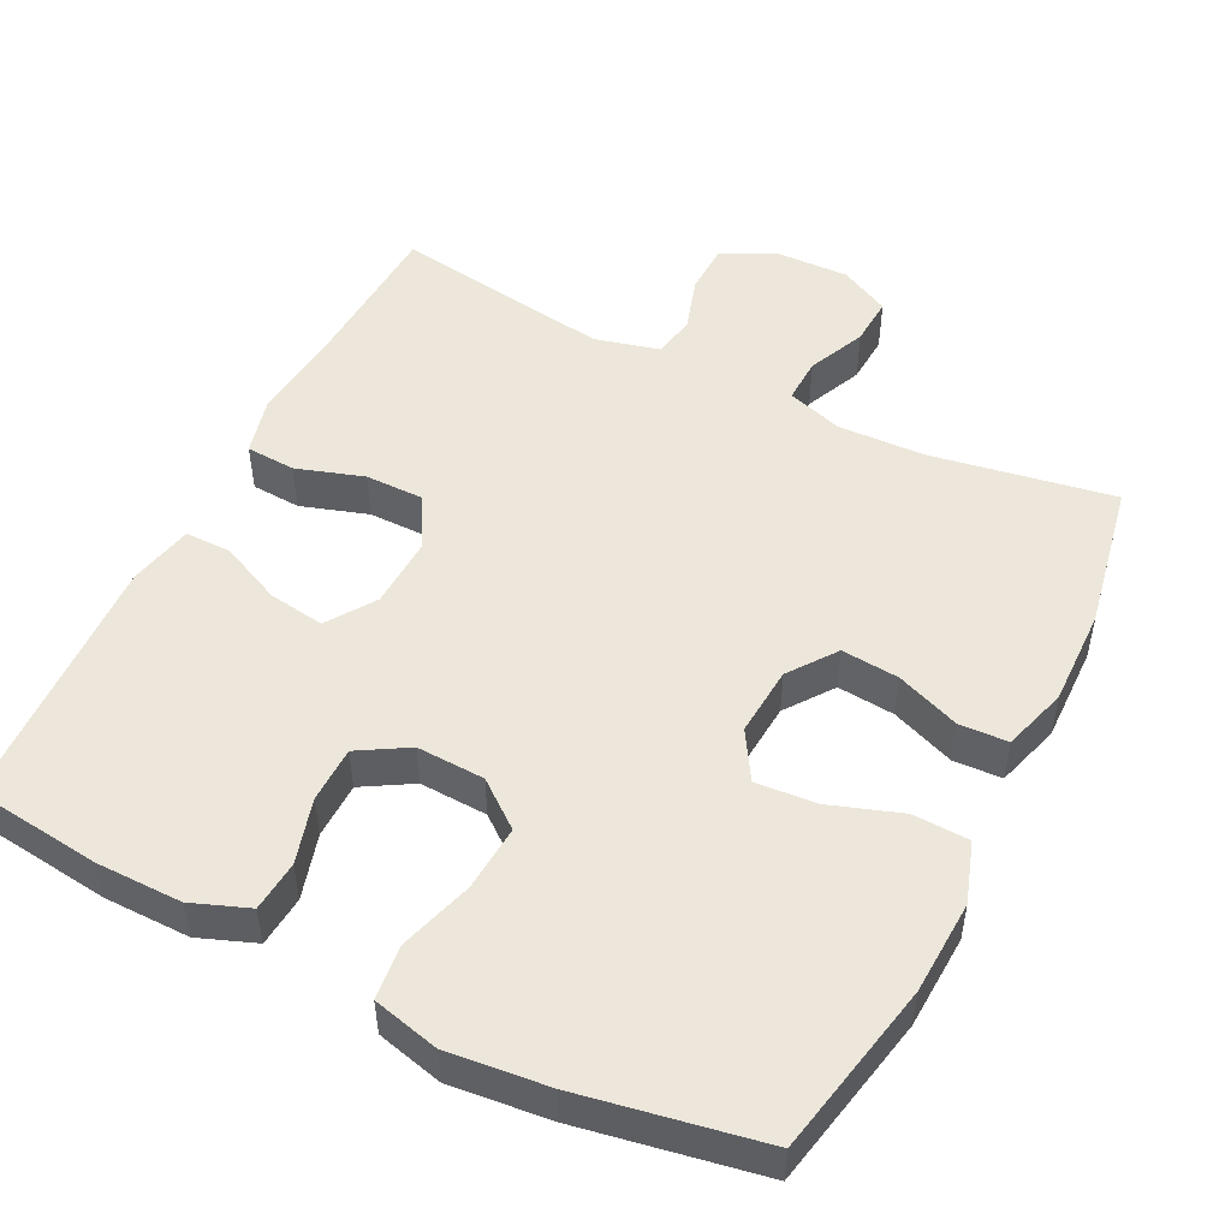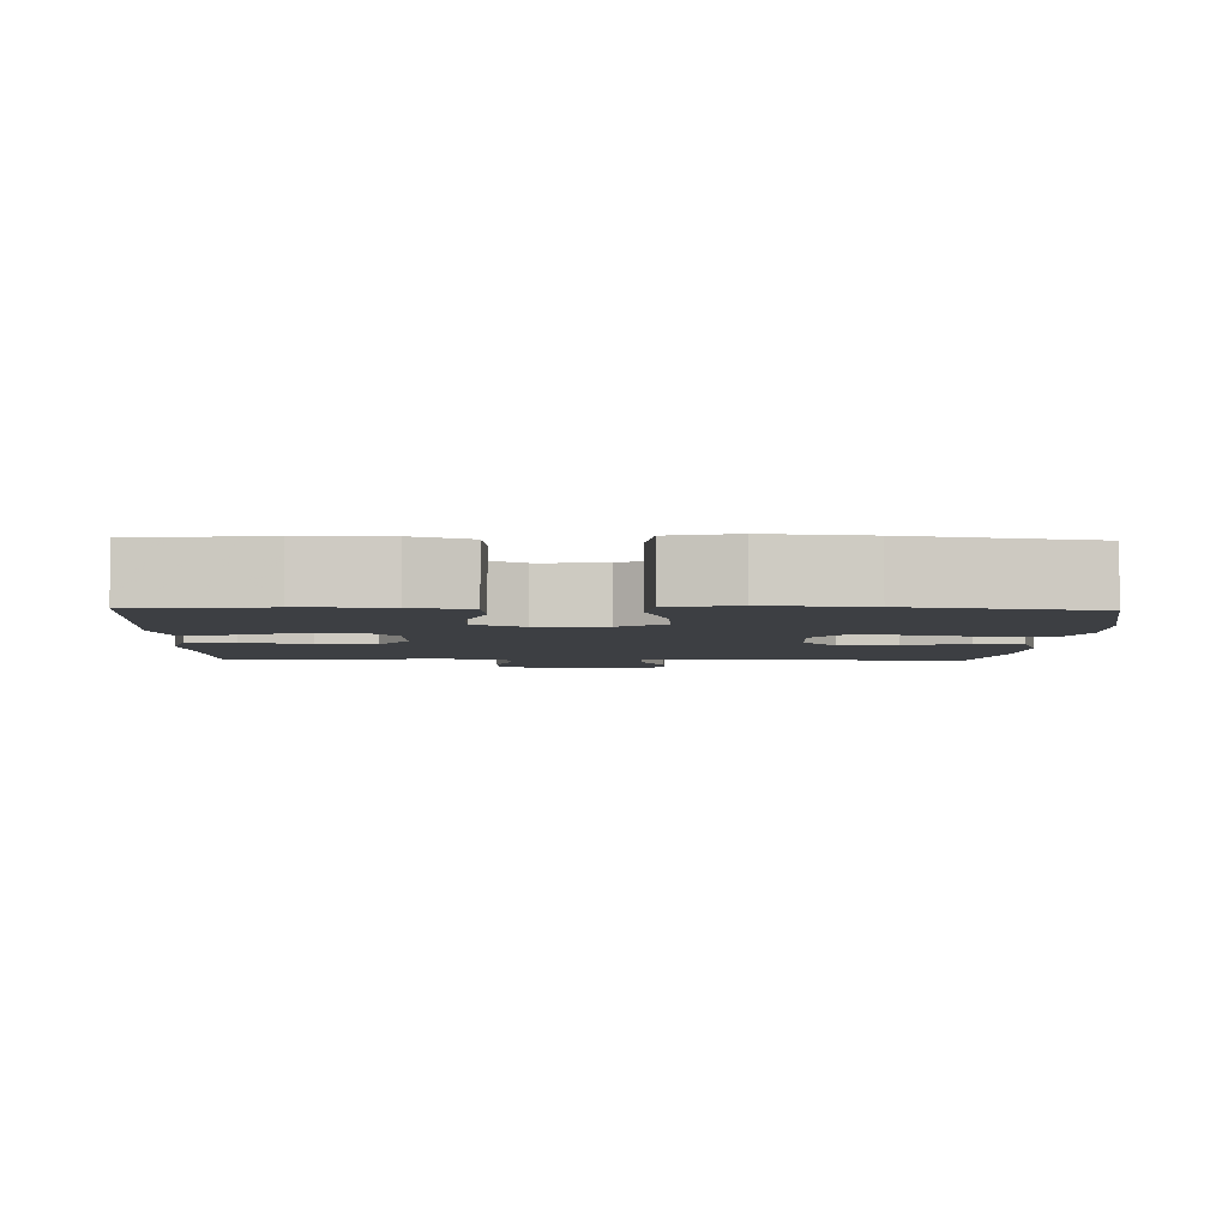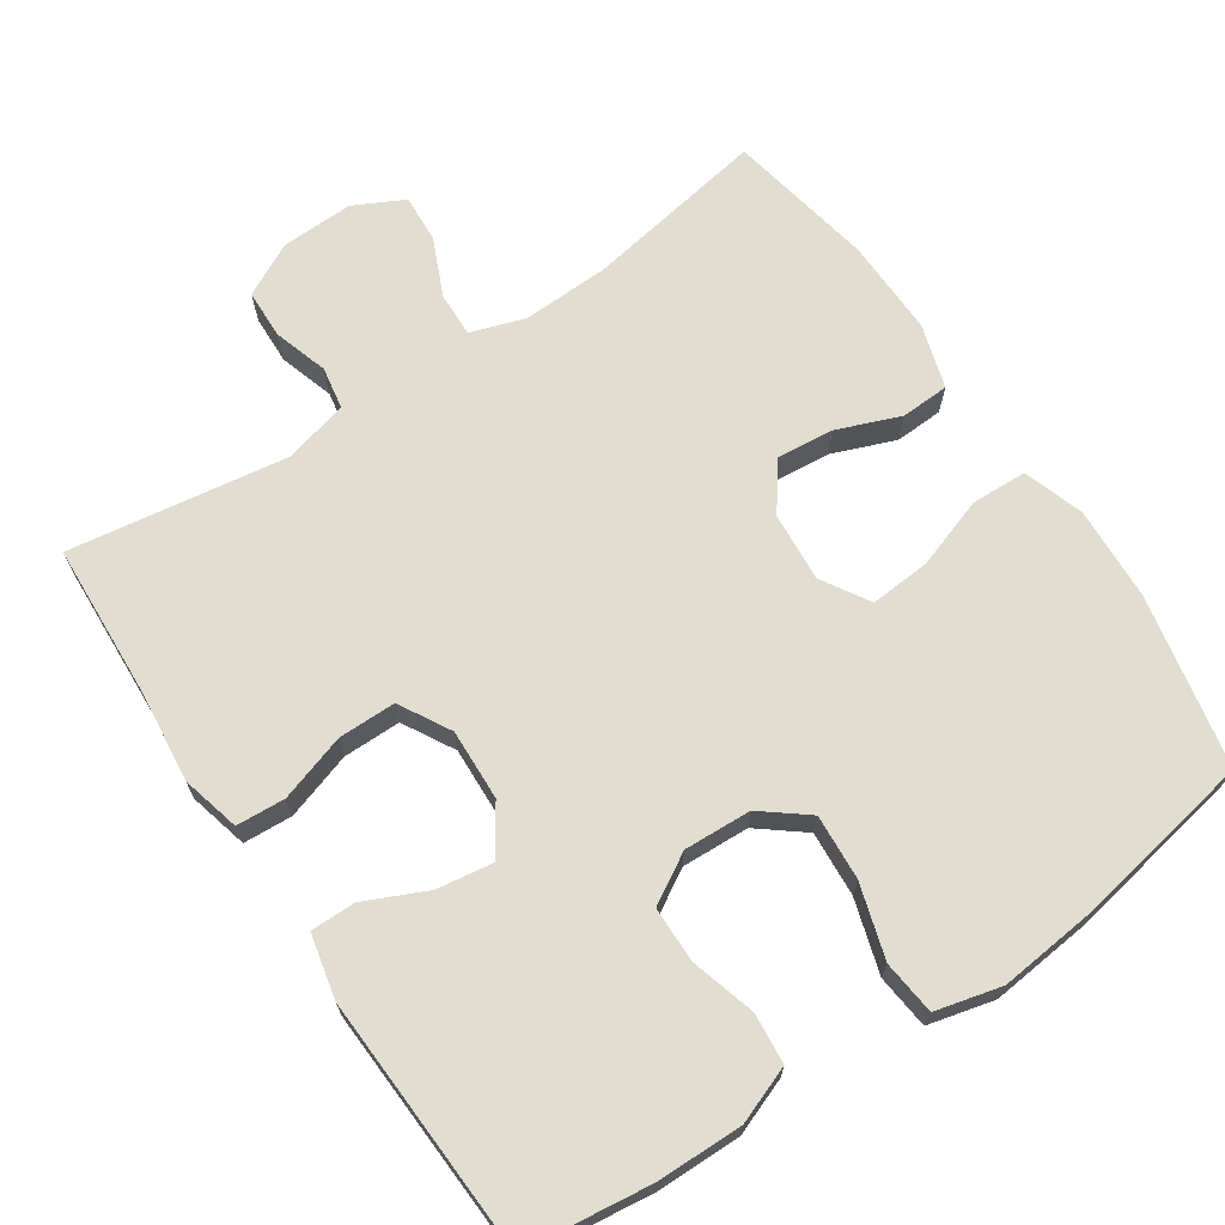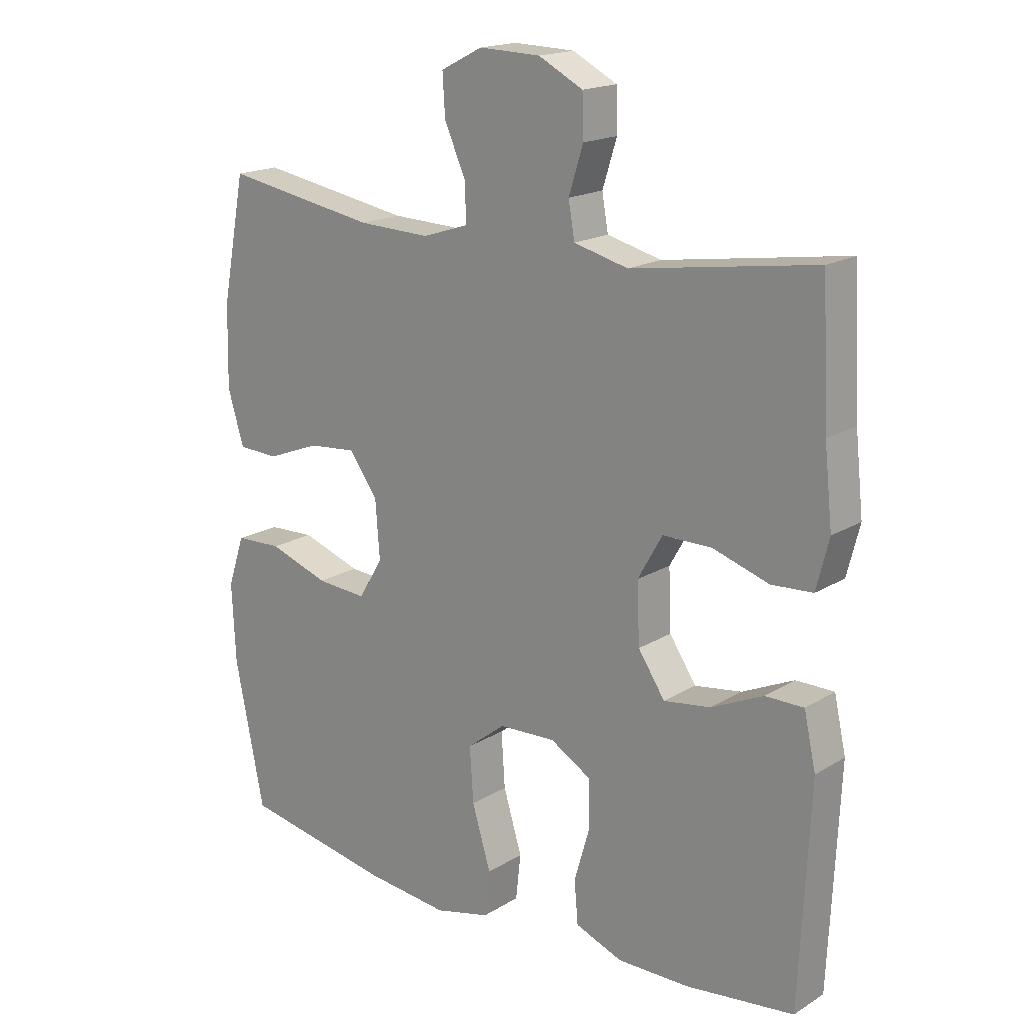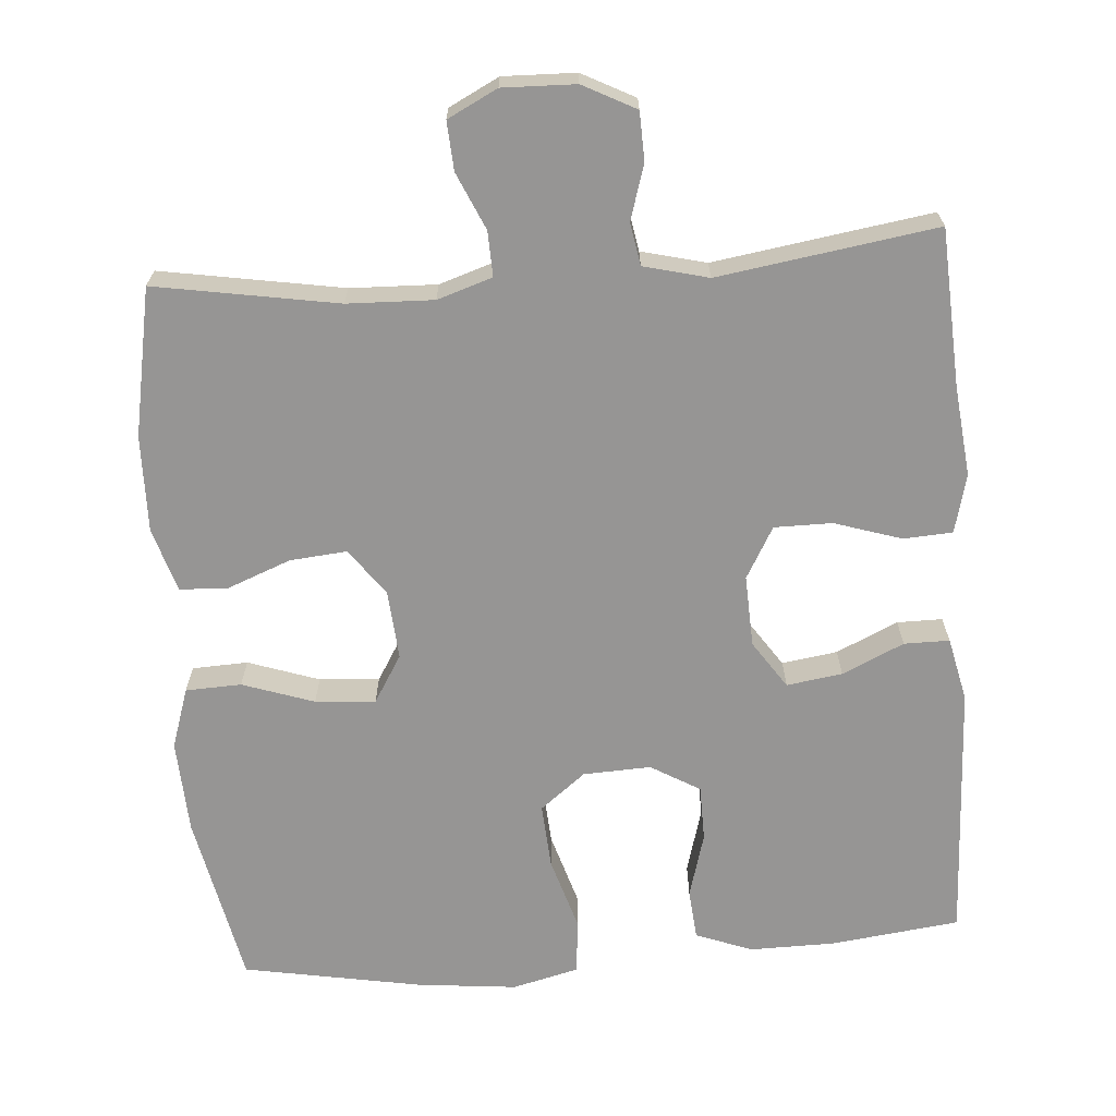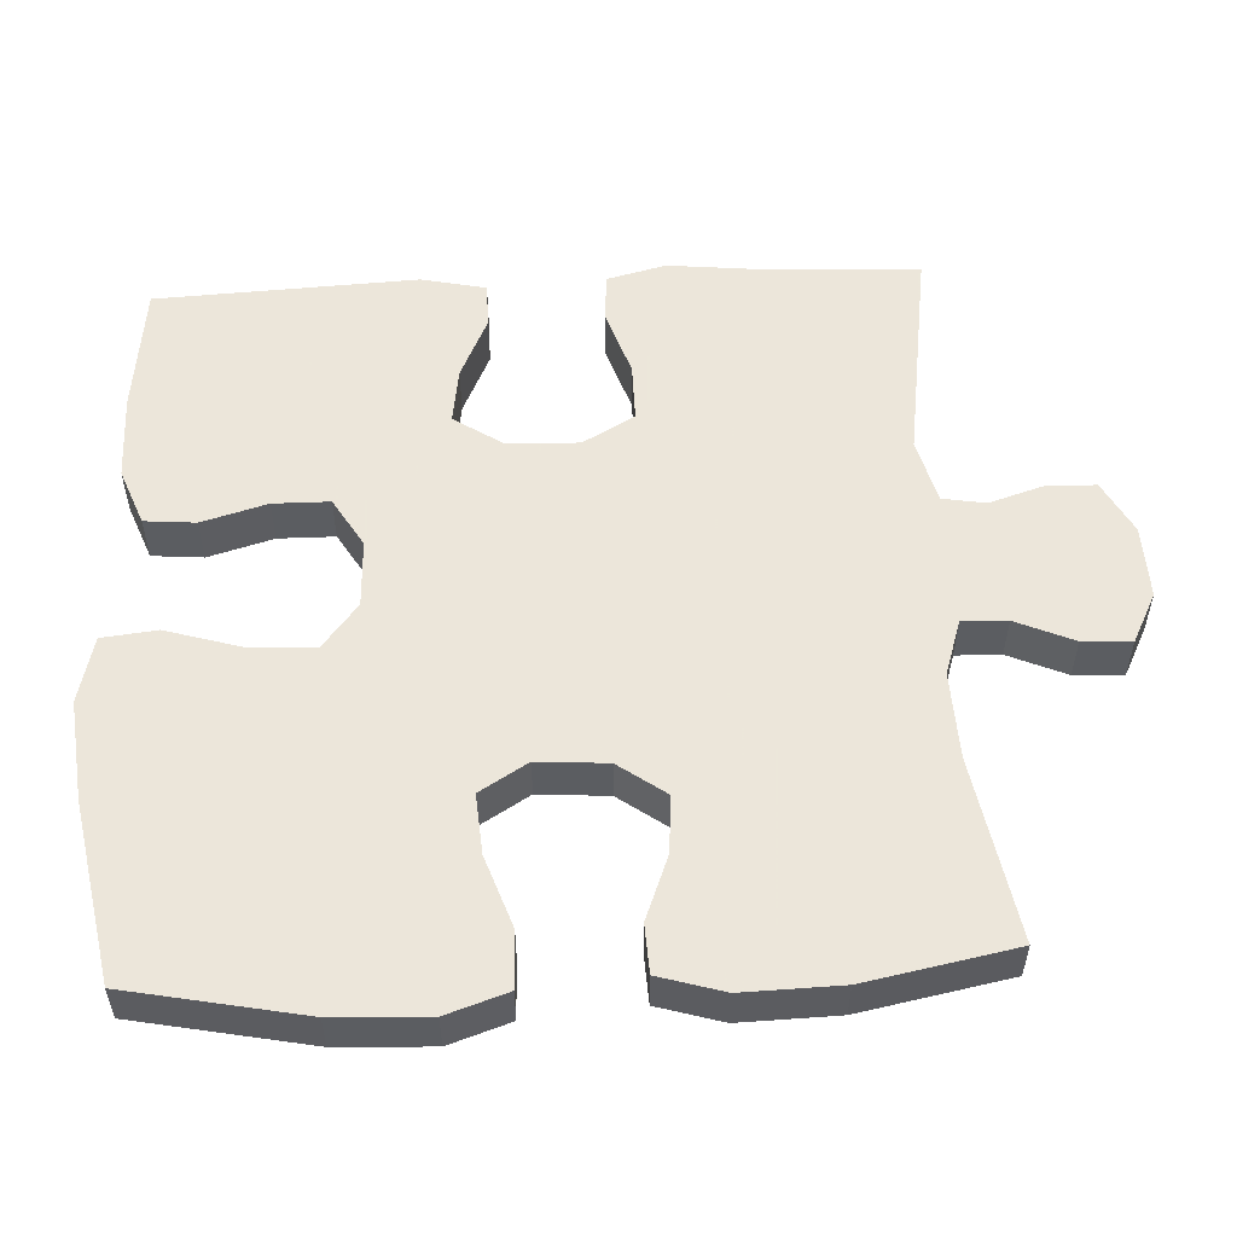
<metadata>
{"format":"obj","ext":"obj","renderer":"f3d","projection":"perspective","resolution":1024,"background":"white","views":[{"elev":50.3,"azim":-153.4,"up":"+Y"},{"elev":-3.9,"azim":178.2,"up":"+Y"},{"elev":68.6,"azim":146.2,"up":"+Y"},{"elev":17.8,"azim":40.2,"up":"+Z"},{"elev":-67.5,"azim":4.4,"up":"+Y"},{"elev":54.2,"azim":-93.0,"up":"+Y"}]}
</metadata>
<code>
v 0.5 0.07 -0.5
v 0.327 0.07 -0.521
v 0.212 0.07 -0.522
v 0.136 0.07 -0.493
v 0.13 0.07 -0.425
v 0.155 0.07 -0.338
v 0.154 0.07 -0.263
v 0.088 0.07 -0.224
v -0.003 0.07 -0.228
v -0.064 0.07 -0.276
v -0.058 0.07 -0.364
v -0.028 0.07 -0.463
v -0.036 0.07 -0.536
v -0.125 0.07 -0.558
v -0.259 0.07 -0.544
v -0.5 0.07 -0.5
v -0.547 0.07 -0.268
v -0.553 0.07 -0.142
v -0.526 0.07 -0.061
v -0.451 0.07 -0.058
v -0.355 0.07 -0.091
v -0.274 0.07 -0.097
v -0.235 0.07 -0.033
v -0.242 0.07 0.06
v -0.288 0.07 0.123
v -0.365 0.07 0.116
v -0.45 0.07 0.083
v -0.515 0.07 0.086
v -0.541 0.07 0.172
v -0.538 0.07 0.302
v -0.5 0.07 0.5
v -0.255 0.07 0.458
v -0.139 0.07 0.454
v -0.065 0.07 0.478
v -0.067 0.07 0.538
v -0.101 0.07 0.615
v -0.105 0.07 0.68
v -0.038 0.07 0.714
v 0.06 0.07 0.711
v 0.131 0.07 0.674
v 0.133 0.07 0.608
v 0.11 0.07 0.535
v 0.12 0.07 0.478
v 0.207 0.07 0.456
v 0.5 0.07 0.5
v 0.511 0.07 0.289
v 0.524 0.07 0.168
v 0.504 0.07 0.089
v 0.438 0.07 0.085
v 0.348 0.07 0.114
v 0.27 0.07 0.114
v 0.231 0.07 0.045
v 0.235 0.07 -0.051
v 0.278 0.07 -0.115
v 0.353 0.07 -0.104
v 0.436 0.07 -0.066
v 0.497 0.07 -0.066
v 0.516 0.07 -0.152
v 0.5 0 -0.5
v 0.327 0 -0.521
v 0.212 0 -0.522
v 0.136 0 -0.493
v 0.13 0 -0.425
v 0.155 0 -0.338
v 0.154 0 -0.263
v 0.088 0 -0.224
v -0.003 0 -0.228
v -0.064 0 -0.276
v -0.058 0 -0.364
v -0.028 0 -0.463
v -0.036 0 -0.536
v -0.125 0 -0.558
v -0.259 0 -0.544
v -0.5 0 -0.5
v -0.547 0 -0.268
v -0.553 0 -0.142
v -0.526 0 -0.061
v -0.451 0 -0.058
v -0.355 0 -0.091
v -0.274 0 -0.097
v -0.235 0 -0.033
v -0.242 0 0.06
v -0.288 0 0.123
v -0.365 0 0.116
v -0.45 0 0.083
v -0.515 0 0.086
v -0.541 0 0.172
v -0.538 0 0.302
v -0.5 0 0.5
v -0.255 0 0.458
v -0.139 0 0.454
v -0.065 0 0.478
v -0.067 0 0.538
v -0.101 0 0.615
v -0.105 0 0.68
v -0.038 0 0.714
v 0.06 0 0.711
v 0.131 0 0.674
v 0.133 0 0.608
v 0.11 0 0.535
v 0.12 0 0.478
v 0.207 0 0.456
v 0.5 0 0.5
v 0.511 0 0.289
v 0.524 0 0.168
v 0.504 0 0.089
v 0.438 0 0.085
v 0.348 0 0.114
v 0.27 0 0.114
v 0.231 0 0.045
v 0.235 0 -0.051
v 0.278 0 -0.115
v 0.353 0 -0.104
v 0.436 0 -0.066
v 0.497 0 -0.066
v 0.516 0 -0.152
f 55 56 57 58
f 54 55 58 1
f 53 54 1 2
f 47 48 49 50
f 46 47 50 51
f 44 45 46 51
f 43 44 51 52
f 39 40 41 42
f 39 42 43
f 35 36 37 38
f 34 35 38 39
f 29 30 31 32
f 29 32 33
f 26 27 28 29
f 25 26 29 33
f 24 25 33 34
f 18 19 20 21
f 18 21 22
f 17 18 22
f 16 17 22
f 15 16 22 23
f 11 12 13 14
f 10 11 14 15
f 3 4 5 6
f 53 2 3 6
f 53 6 7
f 52 53 7 8
f 43 52 8 9
f 39 43 9 10
f 23 24 34 39
f 10 15 23 39
f 116 115 114 113
f 59 116 113 112
f 60 59 112 111
f 108 107 106 105
f 109 108 105 104
f 109 104 103 102
f 110 109 102 101
f 100 99 98 97
f 101 100 97
f 96 95 94 93
f 97 96 93 92
f 90 89 88 87
f 91 90 87
f 87 86 85 84
f 91 87 84 83
f 92 91 83 82
f 79 78 77 76
f 80 79 76
f 80 76 75
f 80 75 74
f 81 80 74 73
f 72 71 70 69
f 73 72 69 68
f 64 63 62 61
f 64 61 60 111
f 65 64 111
f 66 65 111 110
f 67 66 110 101
f 68 67 101 97
f 97 92 82 81
f 97 81 73 68
f 1 59 60 2
f 2 60 61 3
f 3 61 62 4
f 4 62 63 5
f 5 63 64 6
f 6 64 65 7
f 7 65 66 8
f 8 66 67 9
f 9 67 68 10
f 10 68 69 11
f 11 69 70 12
f 12 70 71 13
f 13 71 72 14
f 14 72 73 15
f 15 73 74 16
f 16 74 75 17
f 17 75 76 18
f 18 76 77 19
f 19 77 78 20
f 20 78 79 21
f 21 79 80 22
f 22 80 81 23
f 23 81 82 24
f 24 82 83 25
f 25 83 84 26
f 26 84 85 27
f 27 85 86 28
f 28 86 87 29
f 29 87 88 30
f 30 88 89 31
f 31 89 90 32
f 32 90 91 33
f 33 91 92 34
f 34 92 93 35
f 35 93 94 36
f 36 94 95 37
f 37 95 96 38
f 38 96 97 39
f 39 97 98 40
f 40 98 99 41
f 41 99 100 42
f 42 100 101 43
f 43 101 102 44
f 44 102 103 45
f 45 103 104 46
f 46 104 105 47
f 47 105 106 48
f 48 106 107 49
f 49 107 108 50
f 50 108 109 51
f 51 109 110 52
f 52 110 111 53
f 53 111 112 54
f 54 112 113 55
f 55 113 114 56
f 56 114 115 57
f 57 115 116 58
f 58 116 59 1

</code>
